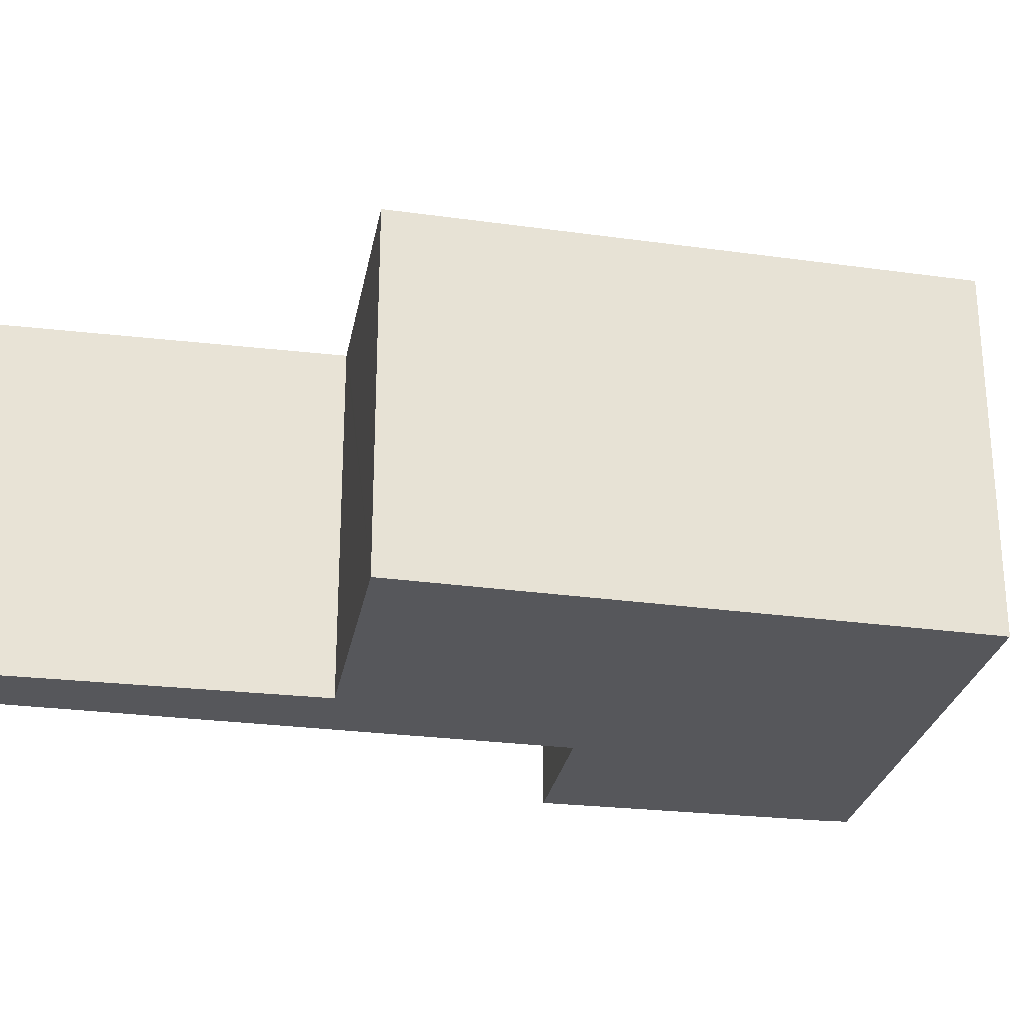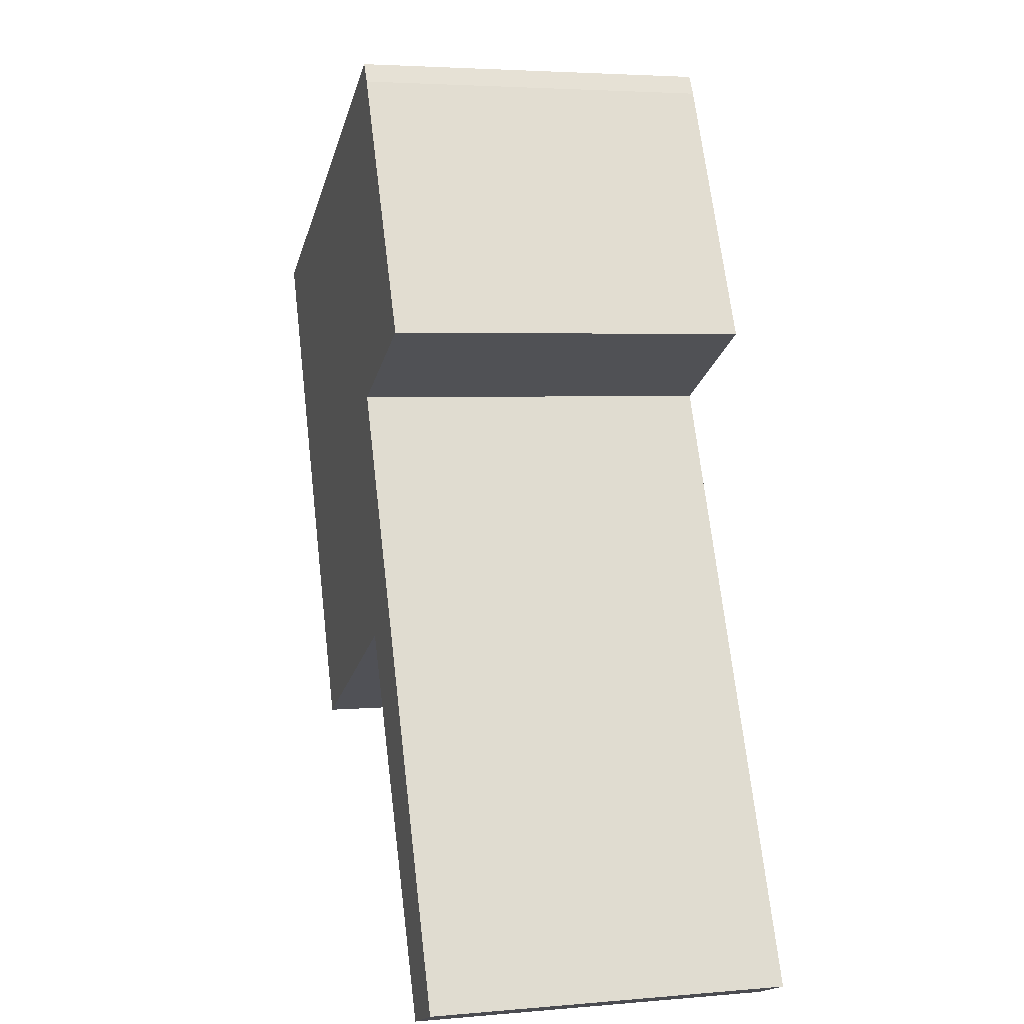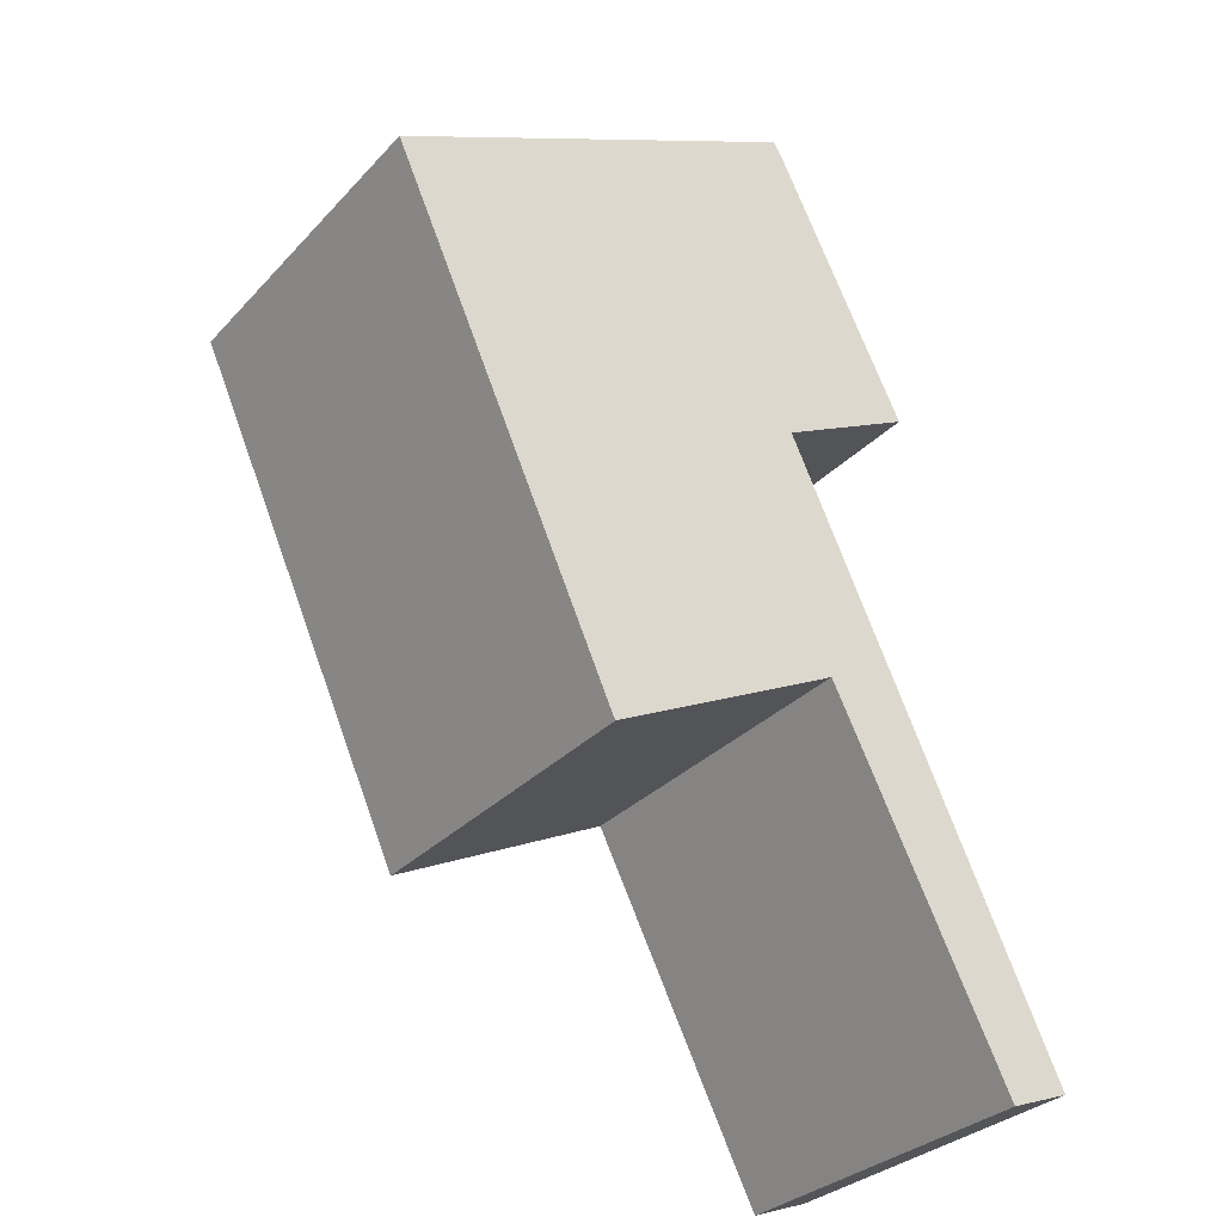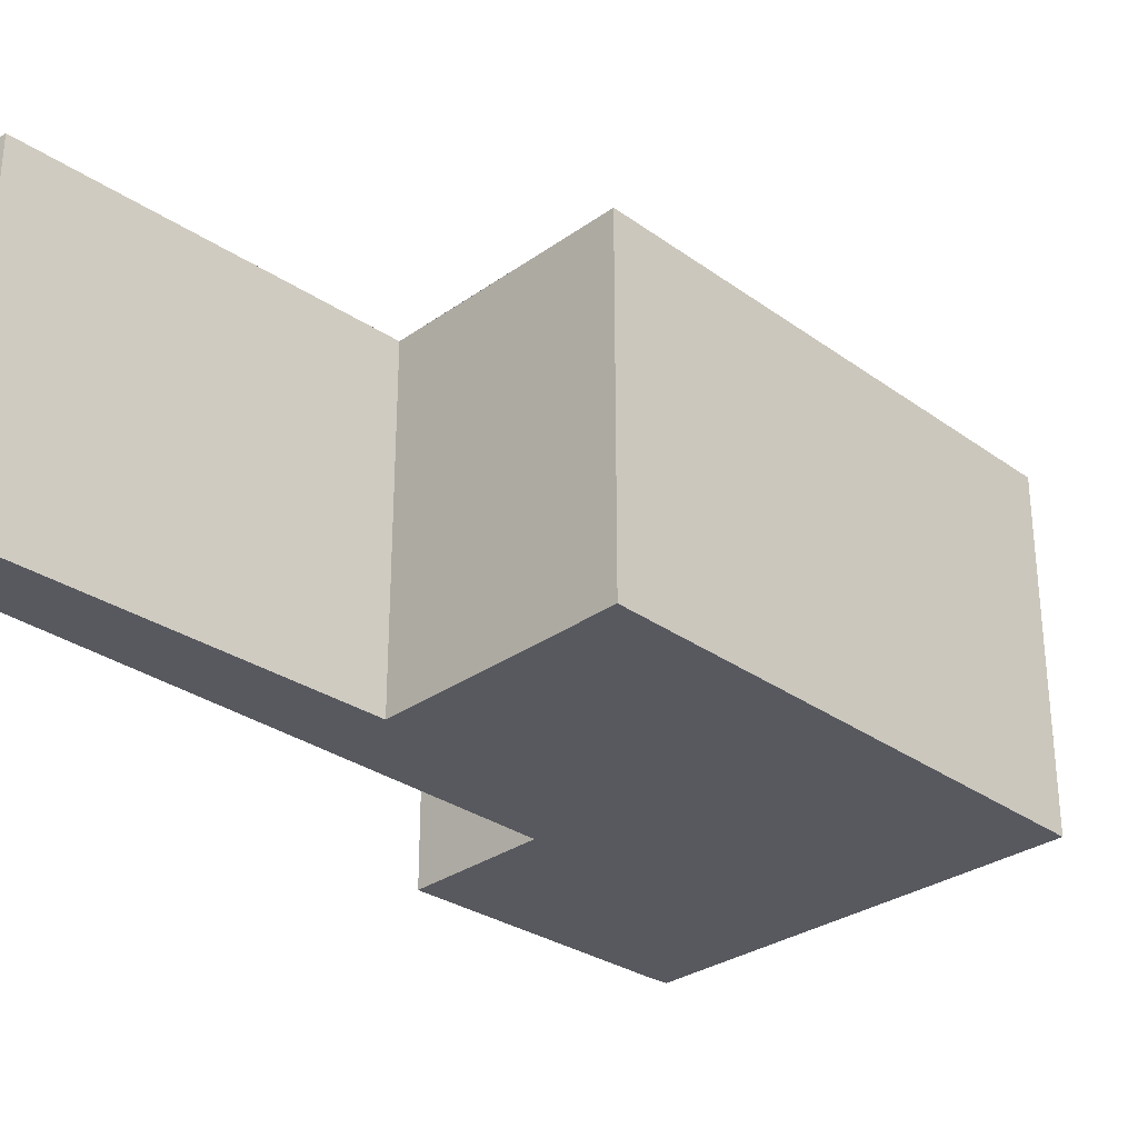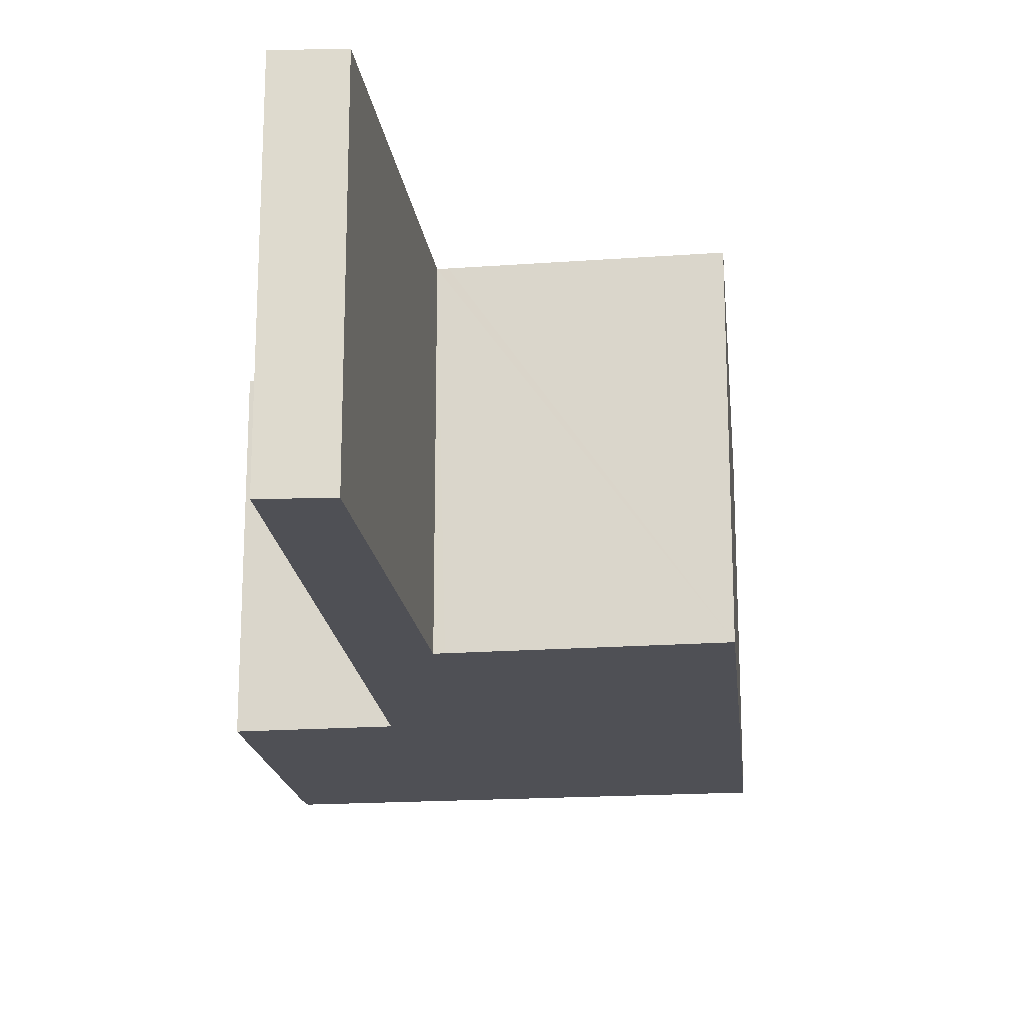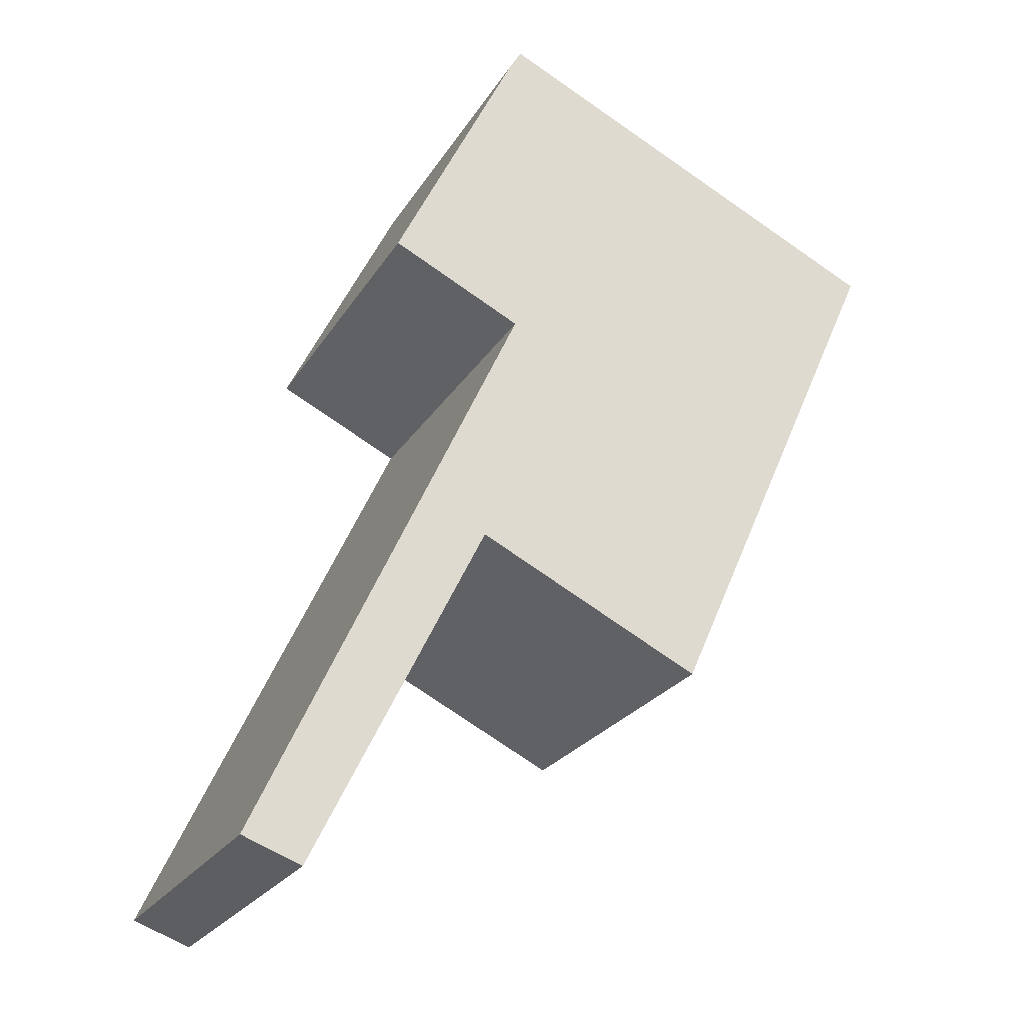
<metadata>
{"format":"obj","ext":"obj","renderer":"f3d","projection":"perspective","resolution":1024,"background":"white","views":[{"elev":-27.2,"azim":-126.4,"up":"+Y"},{"elev":3.9,"azim":74.0,"up":"+Z"},{"elev":-30.8,"azim":-34.5,"up":"+Z"},{"elev":-30.3,"azim":-160.4,"up":"+Y"},{"elev":-19.4,"azim":161.5,"up":"+Y"},{"elev":-24.1,"azim":155.8,"up":"+Z"}]}
</metadata>
<code>
v  8.623 4.473 -9.035
v  5.683 4.473 -4.885
v  6.562 4.473 -4.599
v  5.737 4.473 -4.993
v  7.877 4.473 -9.315
v  5.331 4.473 2.239
v  2.622 4.473 1.253
v  5.19 4.473 2.479
v  6.929 4.473 -1.003
v  0 4.473 2.739e-16
v  5.27 4.473 -1.816
v  1.917 4.473 -4.28
v  2.821 4.473 -6.298
v  5.57 4.473 -4.941
v  2.821 3.856e-16 -6.298
v  0 0 0
v  1.917 2.621e-16 -4.28
v  7.877 5.704e-16 -9.315
v  5.737 3.057e-16 -4.993
v  5.683 2.991e-16 -4.885
v  5.19 -1.518e-16 2.479
v  2.622 -7.672e-17 1.253
v  5.331 -1.371e-16 2.239
v  6.929 6.142e-17 -1.003
v  5.27 1.112e-16 -1.816
v  6.562 2.816e-16 -4.599
v  8.623 5.532e-16 -9.035
v  5.57 3.025e-16 -4.941
g defaultobject
f 1 2 3
f 2 1 4
f 4 1 5
f 6 7 8
f 7 6 9
f 7 9 10
f 10 9 11
f 10 11 12
f 12 11 3
f 12 3 2
f 12 2 13
f 13 2 14
f 15 12 13
f 12 15 10
f 10 15 16
f 16 15 17
f 18 4 5
f 4 18 19
f 4 19 2
f 2 19 20
f 16 7 10
f 7 16 8
f 8 16 21
f 21 16 22
f 21 6 8
f 6 21 23
f 23 9 6
f 9 23 24
f 25 3 11
f 3 25 1
f 1 25 26
f 1 26 27
f 24 11 9
f 11 24 25
f 27 5 1
f 5 27 18
f 14 15 13
f 15 14 2
f 15 2 28
f 28 2 20
f 23 25 24
f 26 18 27
f 18 26 19
f 19 26 25
f 19 25 20
f 20 25 28
f 28 25 15
f 15 25 17
f 17 25 16
f 16 25 23
f 16 23 21
f 16 21 22

</code>
